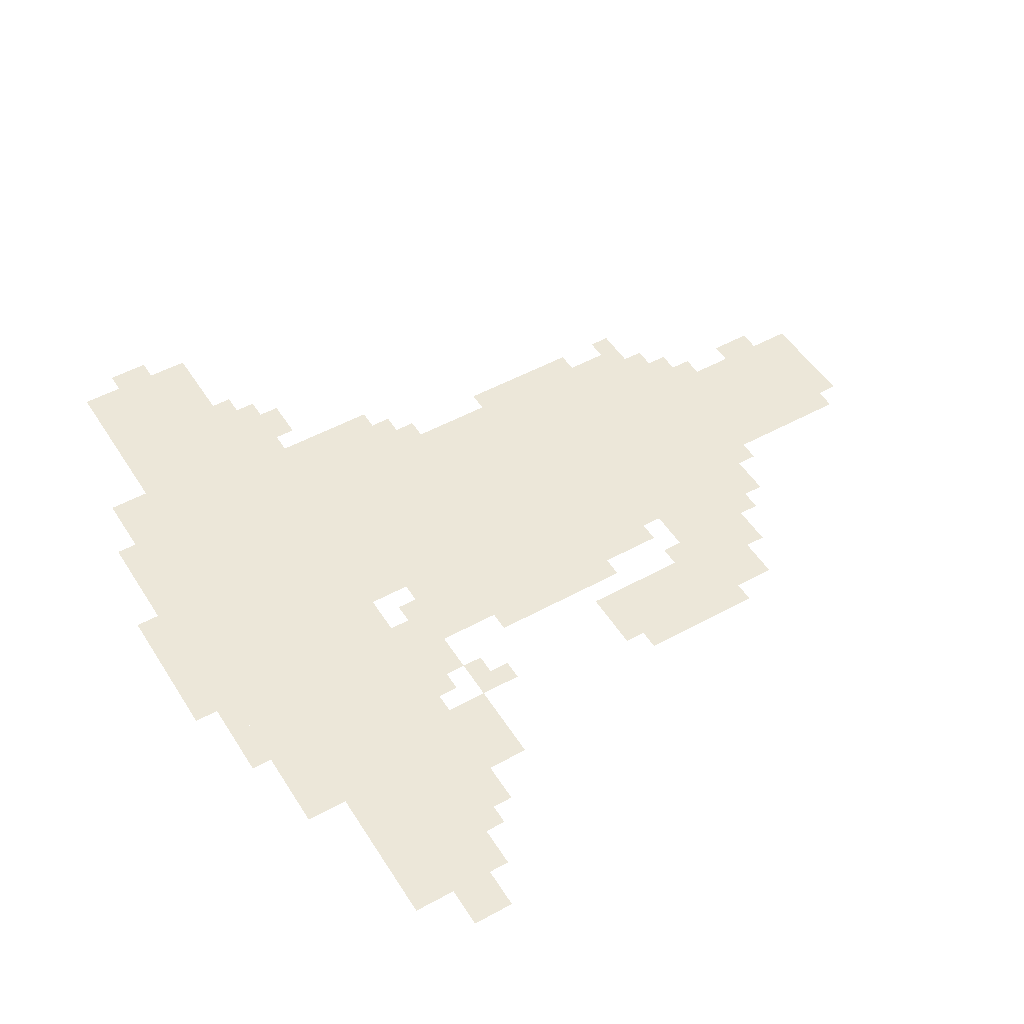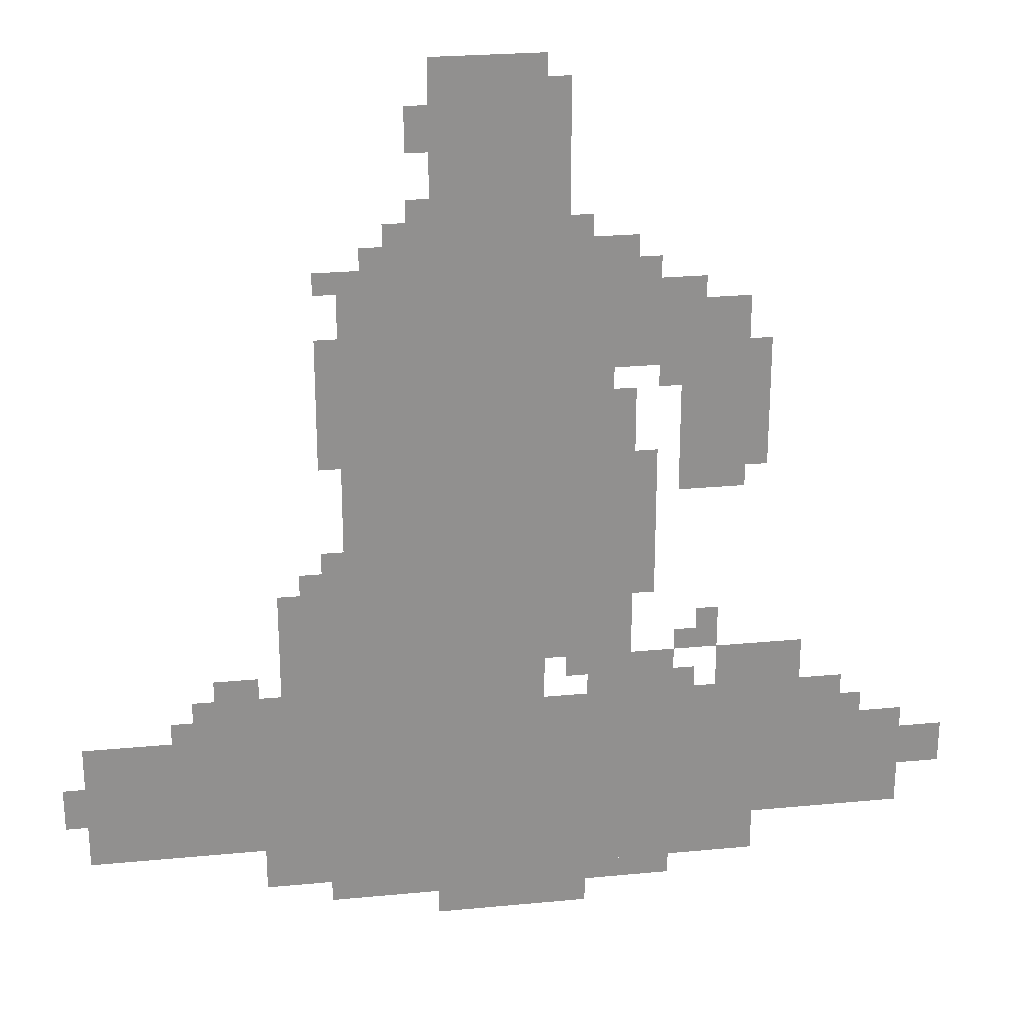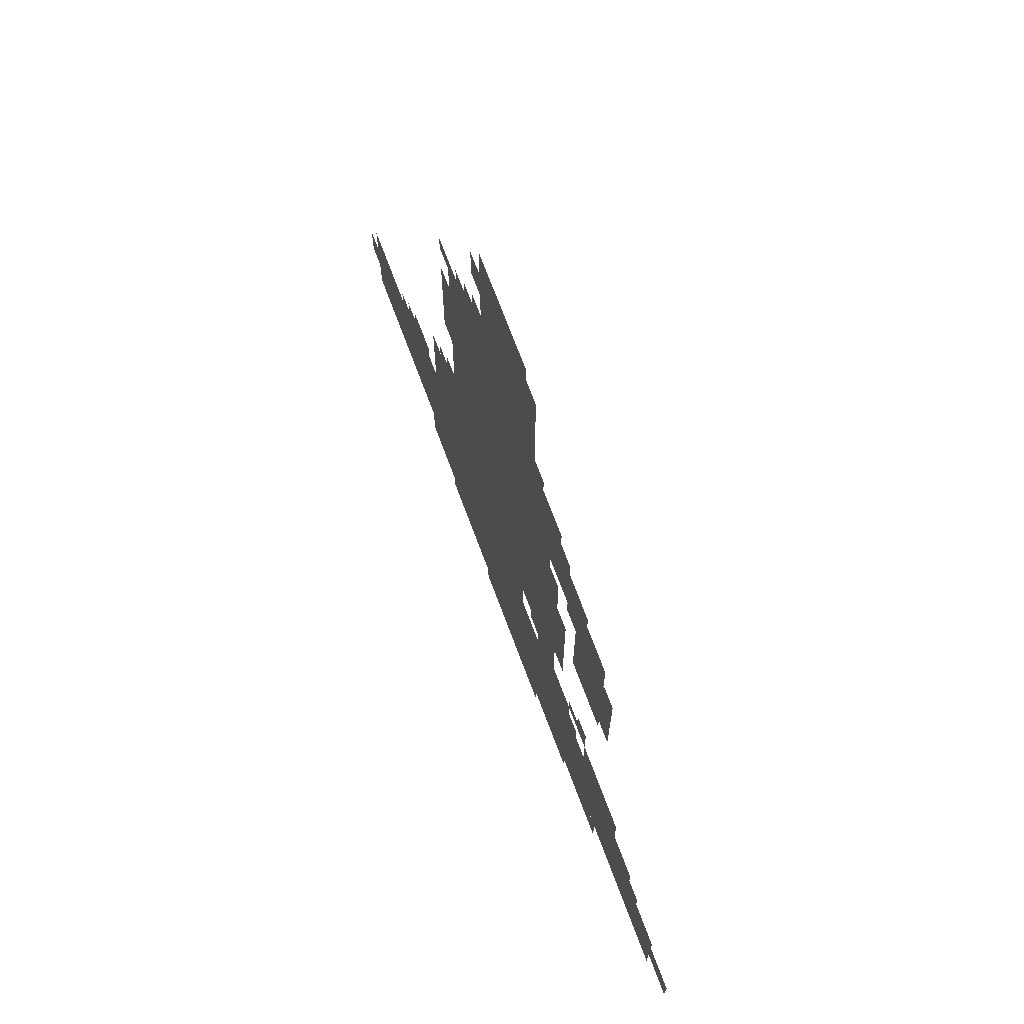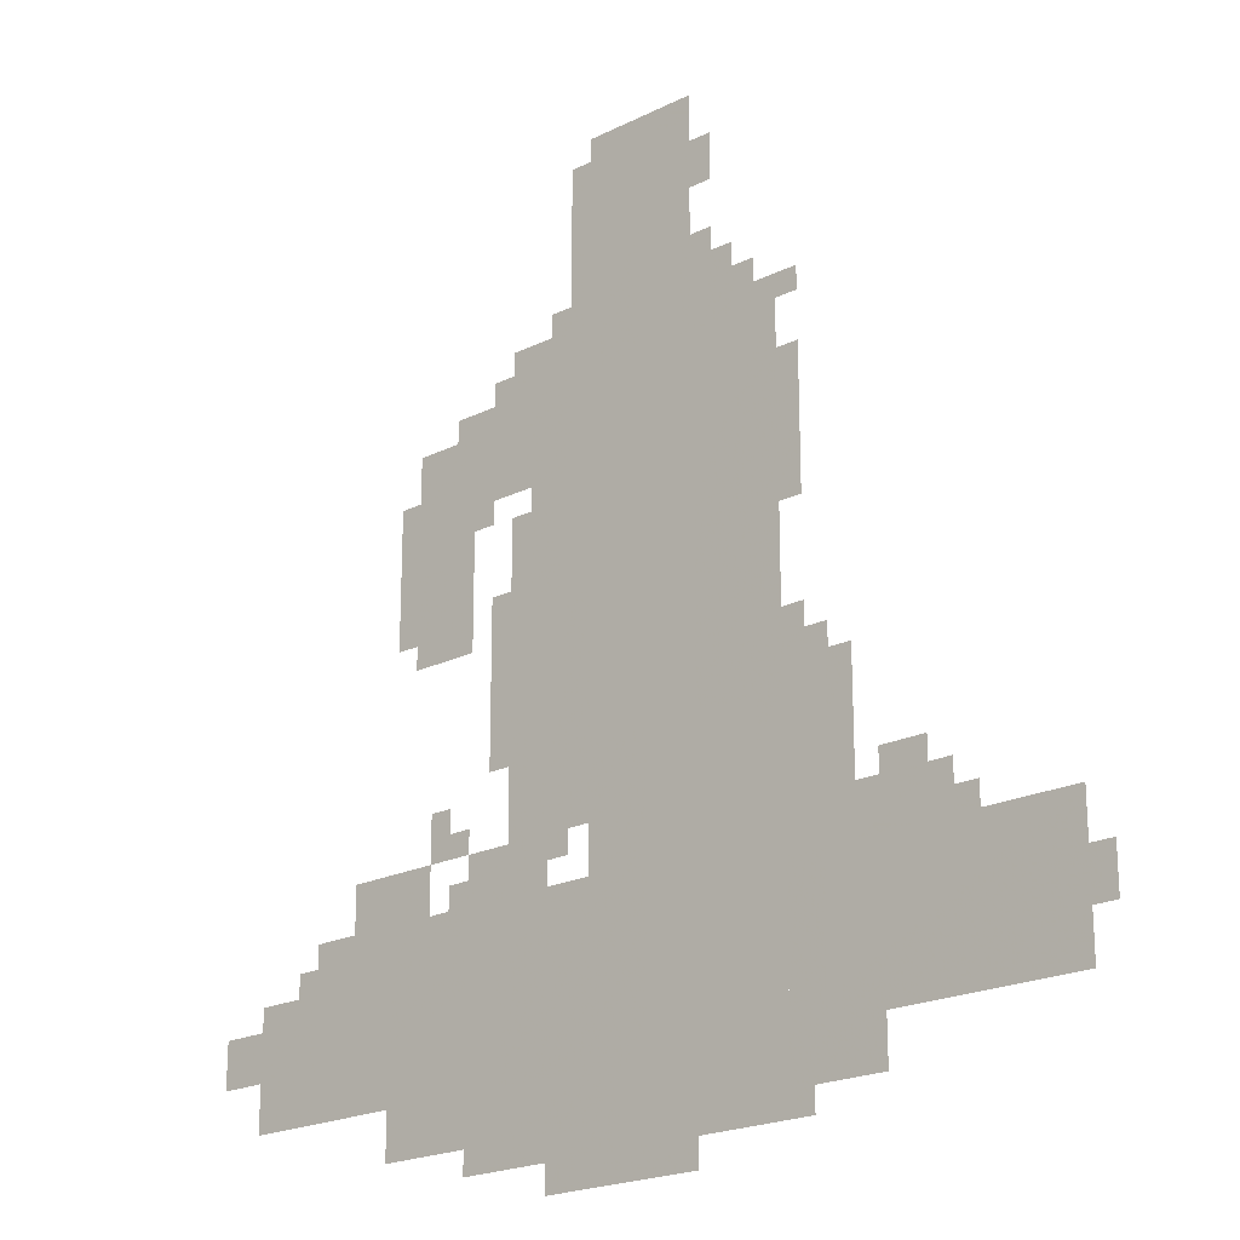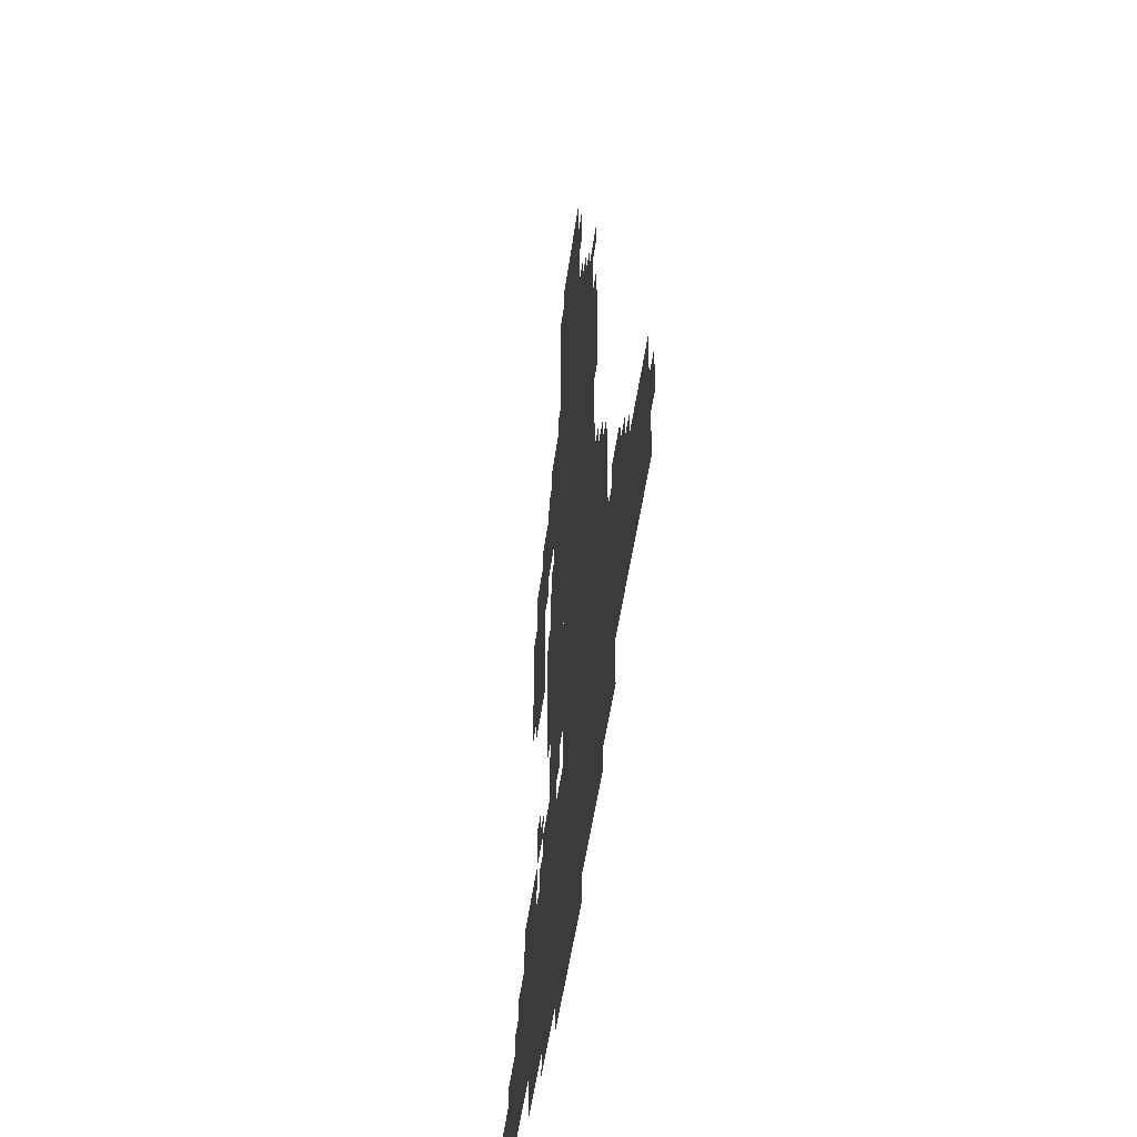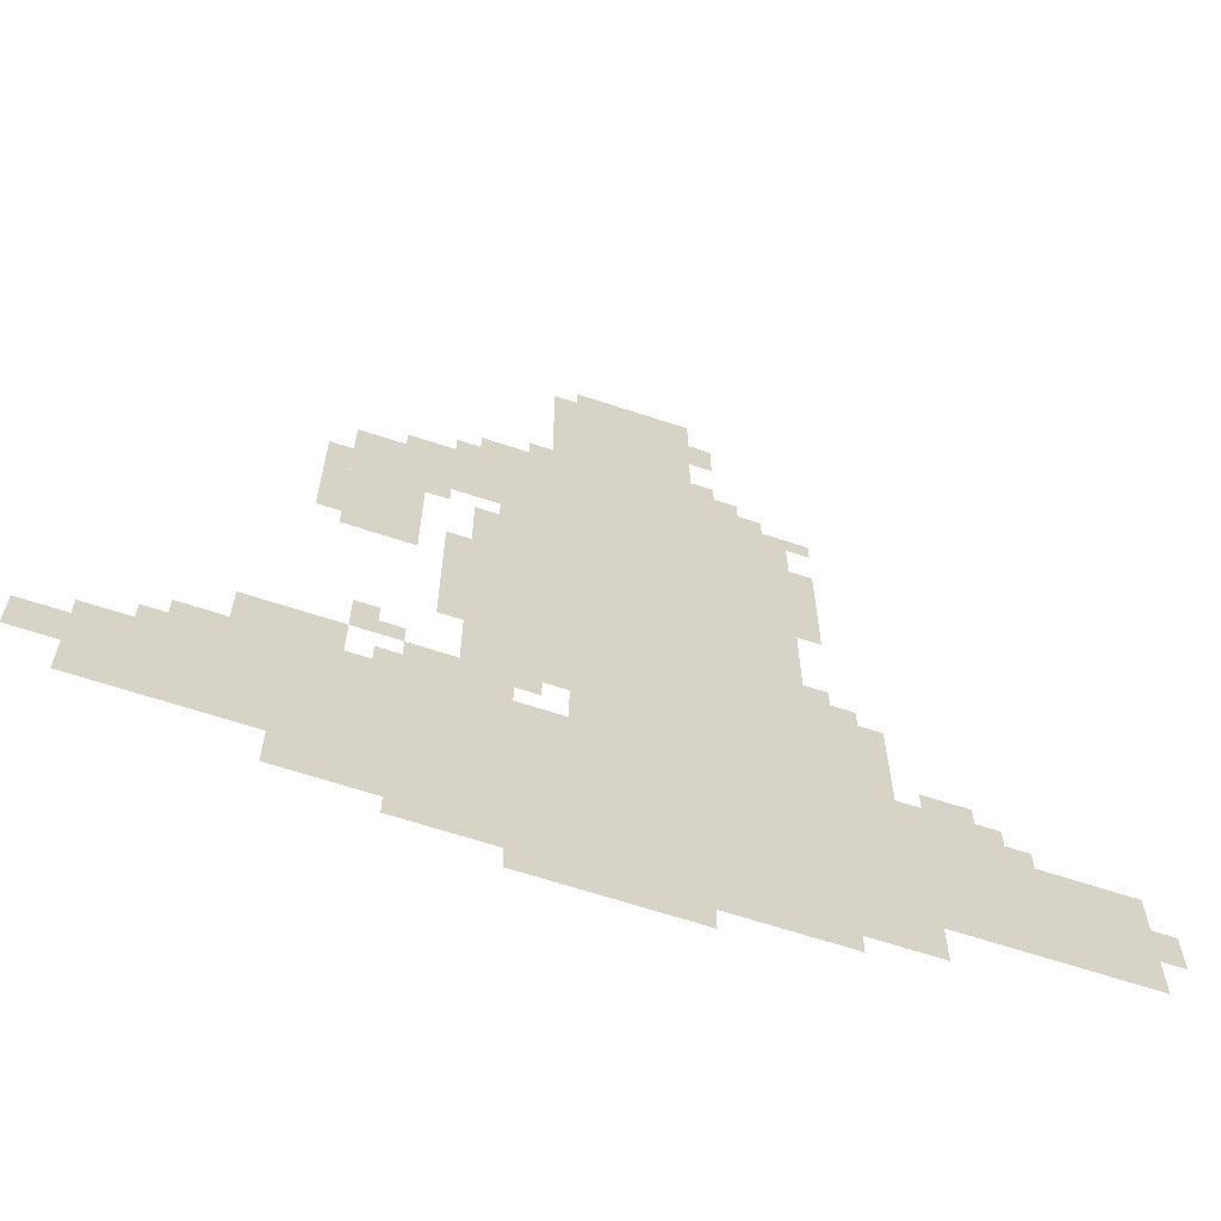
<metadata>
{"format":"obj","ext":"obj","renderer":"f3d","projection":"perspective","resolution":1024,"background":"white","views":[{"elev":49.9,"azim":58.8,"up":"+Z"},{"elev":24.7,"azim":-8.9,"up":"+Y"},{"elev":71.7,"azim":69.5,"up":"+Y"},{"elev":-21.1,"azim":-138.4,"up":"+Y"},{"elev":-48.4,"azim":-97.6,"up":"+Y"},{"elev":-64.4,"azim":161.5,"up":"+Y"}]}
</metadata>
<code>
g xianggelila_2-mesh
v -608 37 0
v -608 517 0
v -896 517 0
v -896 37 0
v -608 517 0
v -608 997 0
v -896 997 0
v -896 517 0
v -160 133 0
v -160 357 0
v -608 357 0
v -608 133 0
v -896 133 0
v -896 325 0
v -1280 325 0
v -1280 133 0
v -576 997 0
v -576 1285 0
v -768 1285 0
v -768 997 0
v -512 421 0
v -512 709 0
v -608 709 0
v -608 421 0
v -512 709 0
v -512 997 0
v -608 997 0
v -608 709 0
v -896 325 0
v -896 549 0
v -992 549 0
v -992 325 0
v -64 133 0
v -64 293 0
v -160 293 0
v -160 133 0
v -320 805 0
v -320 965 0
v -416 965 0
v -416 805 0
v -416 869 0
v -416 997 0
v -512 997 0
v -512 869 0
v -320 677 0
v -320 805 0
v -416 805 0
v -416 677 0
v -448 69 0
v -448 133 0
v -608 133 0
v -608 69 0
v -288 69 0
v -288 133 0
v -448 133 0
v -448 69 0
v -896 69 0
v -896 133 0
v -1024 133 0
v -1024 69 0
v -224 357 0
v -224 421 0
v -352 421 0
v -352 357 0
v -992 325 0
v -992 389 0
v -1120 389 0
v -1120 325 0
v -544 0 0
v -544 37 0
v -672 37 0
v -672 0 0
v -480 581 0
v -480 837 0
v -512 837 0
v -512 581 0
v -480 357 0
v -480 581 0
v -512 581 0
v -512 357 0
v -480 997 0
v -480 1061 0
v -576 1061 0
v -576 997 0
v -768 997 0
v -768 1093 0
v -832 1093 0
v -832 997 0
v -672 0 0
v -672 37 0
v -768 37 0
v -768 0 0
v -416 357 0
v -416 421 0
v -480 421 0
v -480 357 0
v -448 613 0
v -448 741 0
v -480 741 0
v -480 613 0
v 0 197 0
v 0 261 0
v -64 261 0
v -64 197 0
v -416 37 0
v -416 69 0
v -512 69 0
v -512 37 0
v -512 37 0
v -512 69 0
v -608 69 0
v -608 37 0
v -608 1285 0
v -608 1317 0
v -704 1317 0
v -704 1285 0
v -896 837 0
v -896 933 0
v -928 933 0
v -928 837 0
v -448 517 0
v -448 613 0
v -480 613 0
v -480 517 0
v -896 741 0
v -896 837 0
v -928 837 0
v -928 741 0
v -288 805 0
v -288 901 0
v -320 901 0
v -320 805 0
v -288 709 0
v -288 805 0
v -320 805 0
v -320 709 0
v -512 357 0
v -512 421 0
v -544 421 0
v -544 357 0
v -352 421 0
v -352 485 0
v -384 485 0
v -384 421 0
v -1280 197 0
v -1280 261 0
v -1312 261 0
v -1312 197 0
v -1024 389 0
v -1024 421 0
v -1088 421 0
v -1088 389 0
v -896 549 0
v -896 613 0
v -928 613 0
v -928 549 0
v -832 997 0
v -832 1029 0
v -896 1029 0
v -896 997 0
v -704 1285 0
v -704 1317 0
v -768 1317 0
v -768 1285 0
v -768 1189 0
v -768 1253 0
v -800 1253 0
v -800 1189 0
v -544 389 0
v -544 421 0
v -576 421 0
v -576 389 0
v -384 421 0
v -384 453 0
v -416 453 0
v -416 421 0
v -928 549 0
v -928 581 0
v -960 581 0
v -960 549 0
v -384 357 0
v -384 389 0
v -416 389 0
v -416 357 0
v -896 37 0
v -896 69 0
v -928 69 0
v -928 37 0
v -128 293 0
v -128 325 0
v -160 325 0
v -160 293 0
v -1120 325 0
v -1120 357 0
v -1152 357 0
v -1152 325 0
v -544 1061 0
v -544 1093 0
v -576 1093 0
v -576 1061 0
v -768 1093 0
v -768 1125 0
v -800 1125 0
v -800 1093 0
v -896 997 0
v -896 1029 0
v -928 1029 0
v -928 997 0
v -832 1029 0
v -832 1061 0
v -864 1061 0
v -864 1029 0
v -416 837 0
v -416 869 0
v -448 869 0
v -448 837 0
v -384 965 0
v -384 997 0
v -416 997 0
v -416 965 0
v -448 997 0
v -448 1029 0
v -480 1029 0
v -480 997 0
g xianggelila_2-mesh_0
f 3 2 1
f 1 4 3
f 7 6 5
f 5 8 7
f 11 10 9
f 9 12 11
f 15 14 13
f 13 16 15
f 19 18 17
f 17 20 19
f 23 22 21
f 21 24 23
f 27 26 25
f 25 28 27
f 31 30 29
f 29 32 31
f 35 34 33
f 33 36 35
f 39 38 37
f 37 40 39
f 43 42 41
f 41 44 43
f 47 46 45
f 45 48 47
f 51 50 49
f 49 52 51
f 55 54 53
f 53 56 55
f 59 58 57
f 57 60 59
f 63 62 61
f 61 64 63
f 67 66 65
f 65 68 67
f 71 70 69
f 69 72 71
f 75 74 73
f 73 76 75
f 79 78 77
f 77 80 79
f 83 82 81
f 81 84 83
f 87 86 85
f 85 88 87
f 91 90 89
f 89 92 91
f 95 94 93
f 93 96 95
f 99 98 97
f 97 100 99
f 103 102 101
f 101 104 103
f 107 106 105
f 105 108 107
f 111 110 109
f 109 112 111
f 115 114 113
f 113 116 115
f 119 118 117
f 117 120 119
f 123 122 121
f 121 124 123
f 127 126 125
f 125 128 127
f 131 130 129
f 129 132 131
f 135 134 133
f 133 136 135
f 139 138 137
f 137 140 139
f 143 142 141
f 141 144 143
f 147 146 145
f 145 148 147
f 151 150 149
f 149 152 151
f 155 154 153
f 153 156 155
f 159 158 157
f 157 160 159
f 163 162 161
f 161 164 163
f 167 166 165
f 165 168 167
f 171 170 169
f 169 172 171
f 175 174 173
f 173 176 175
f 179 178 177
f 177 180 179
f 183 182 181
f 181 184 183
f 187 186 185
f 185 188 187
f 191 190 189
f 189 192 191
f 195 194 193
f 193 196 195
f 199 198 197
f 197 200 199
f 203 202 201
f 201 204 203
f 207 206 205
f 205 208 207
f 211 210 209
f 209 212 211
f 215 214 213
f 213 216 215
f 219 218 217
f 217 220 219
f 223 222 221
f 221 224 223

</code>
